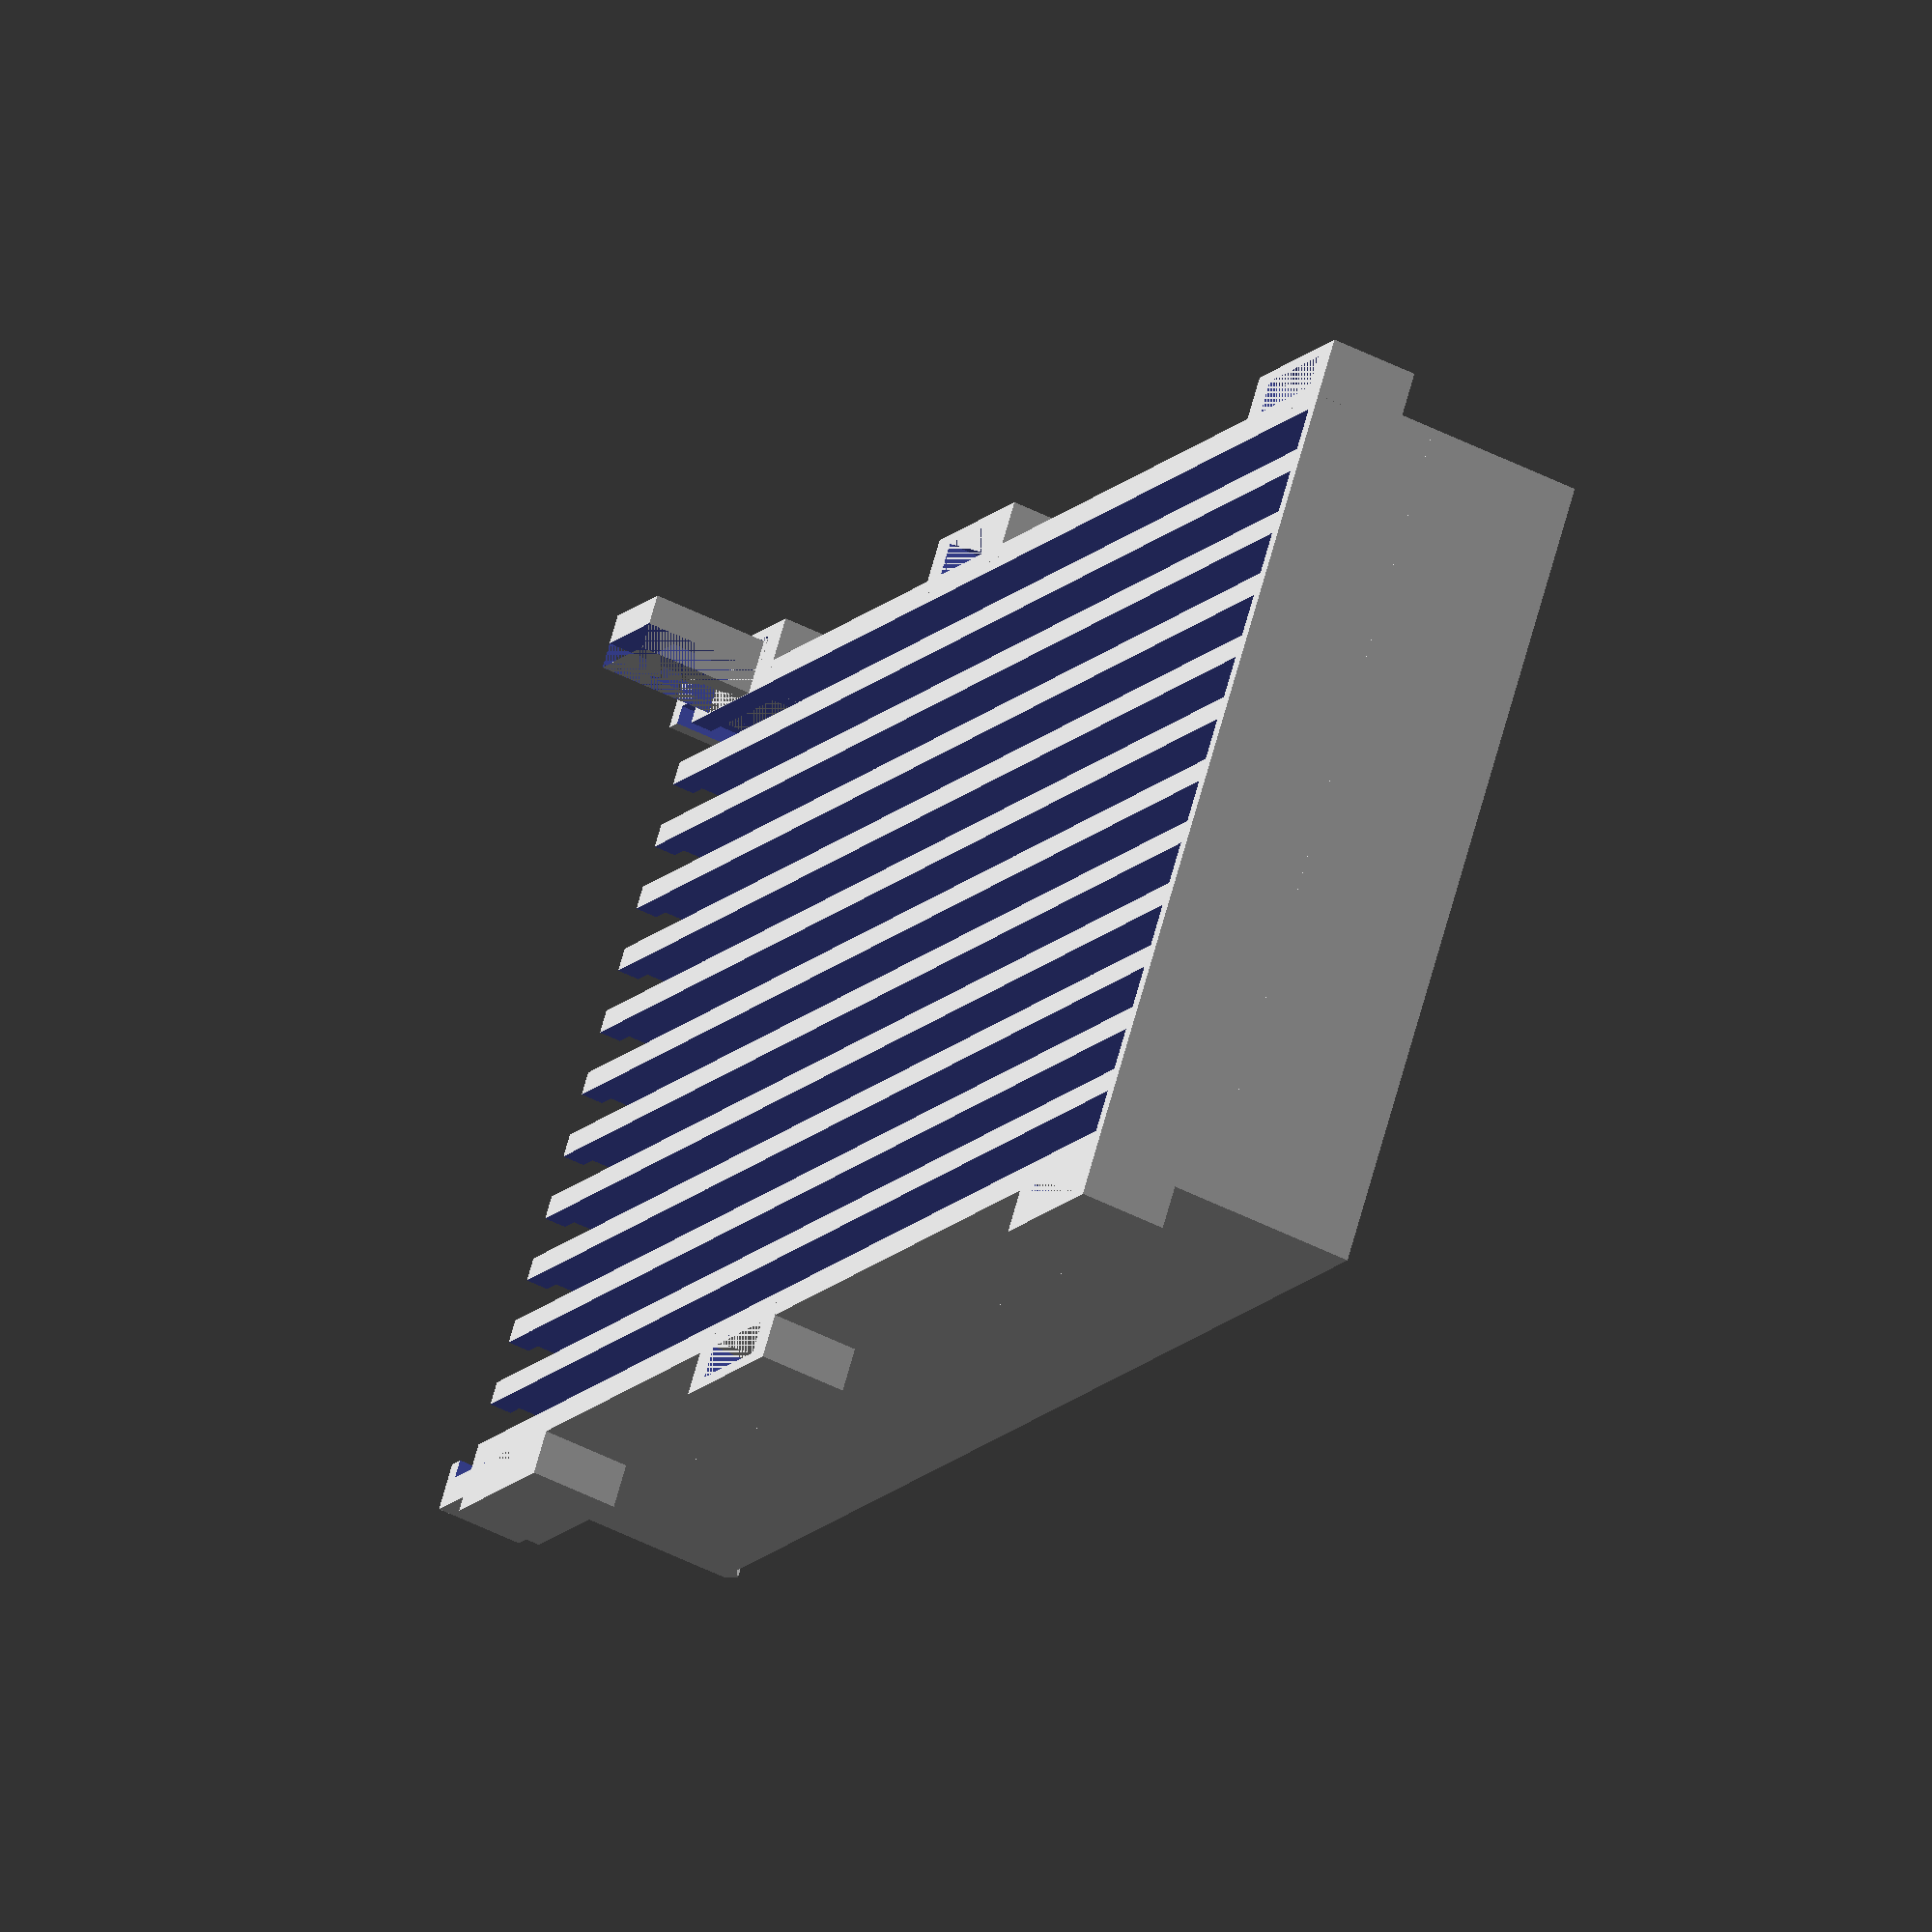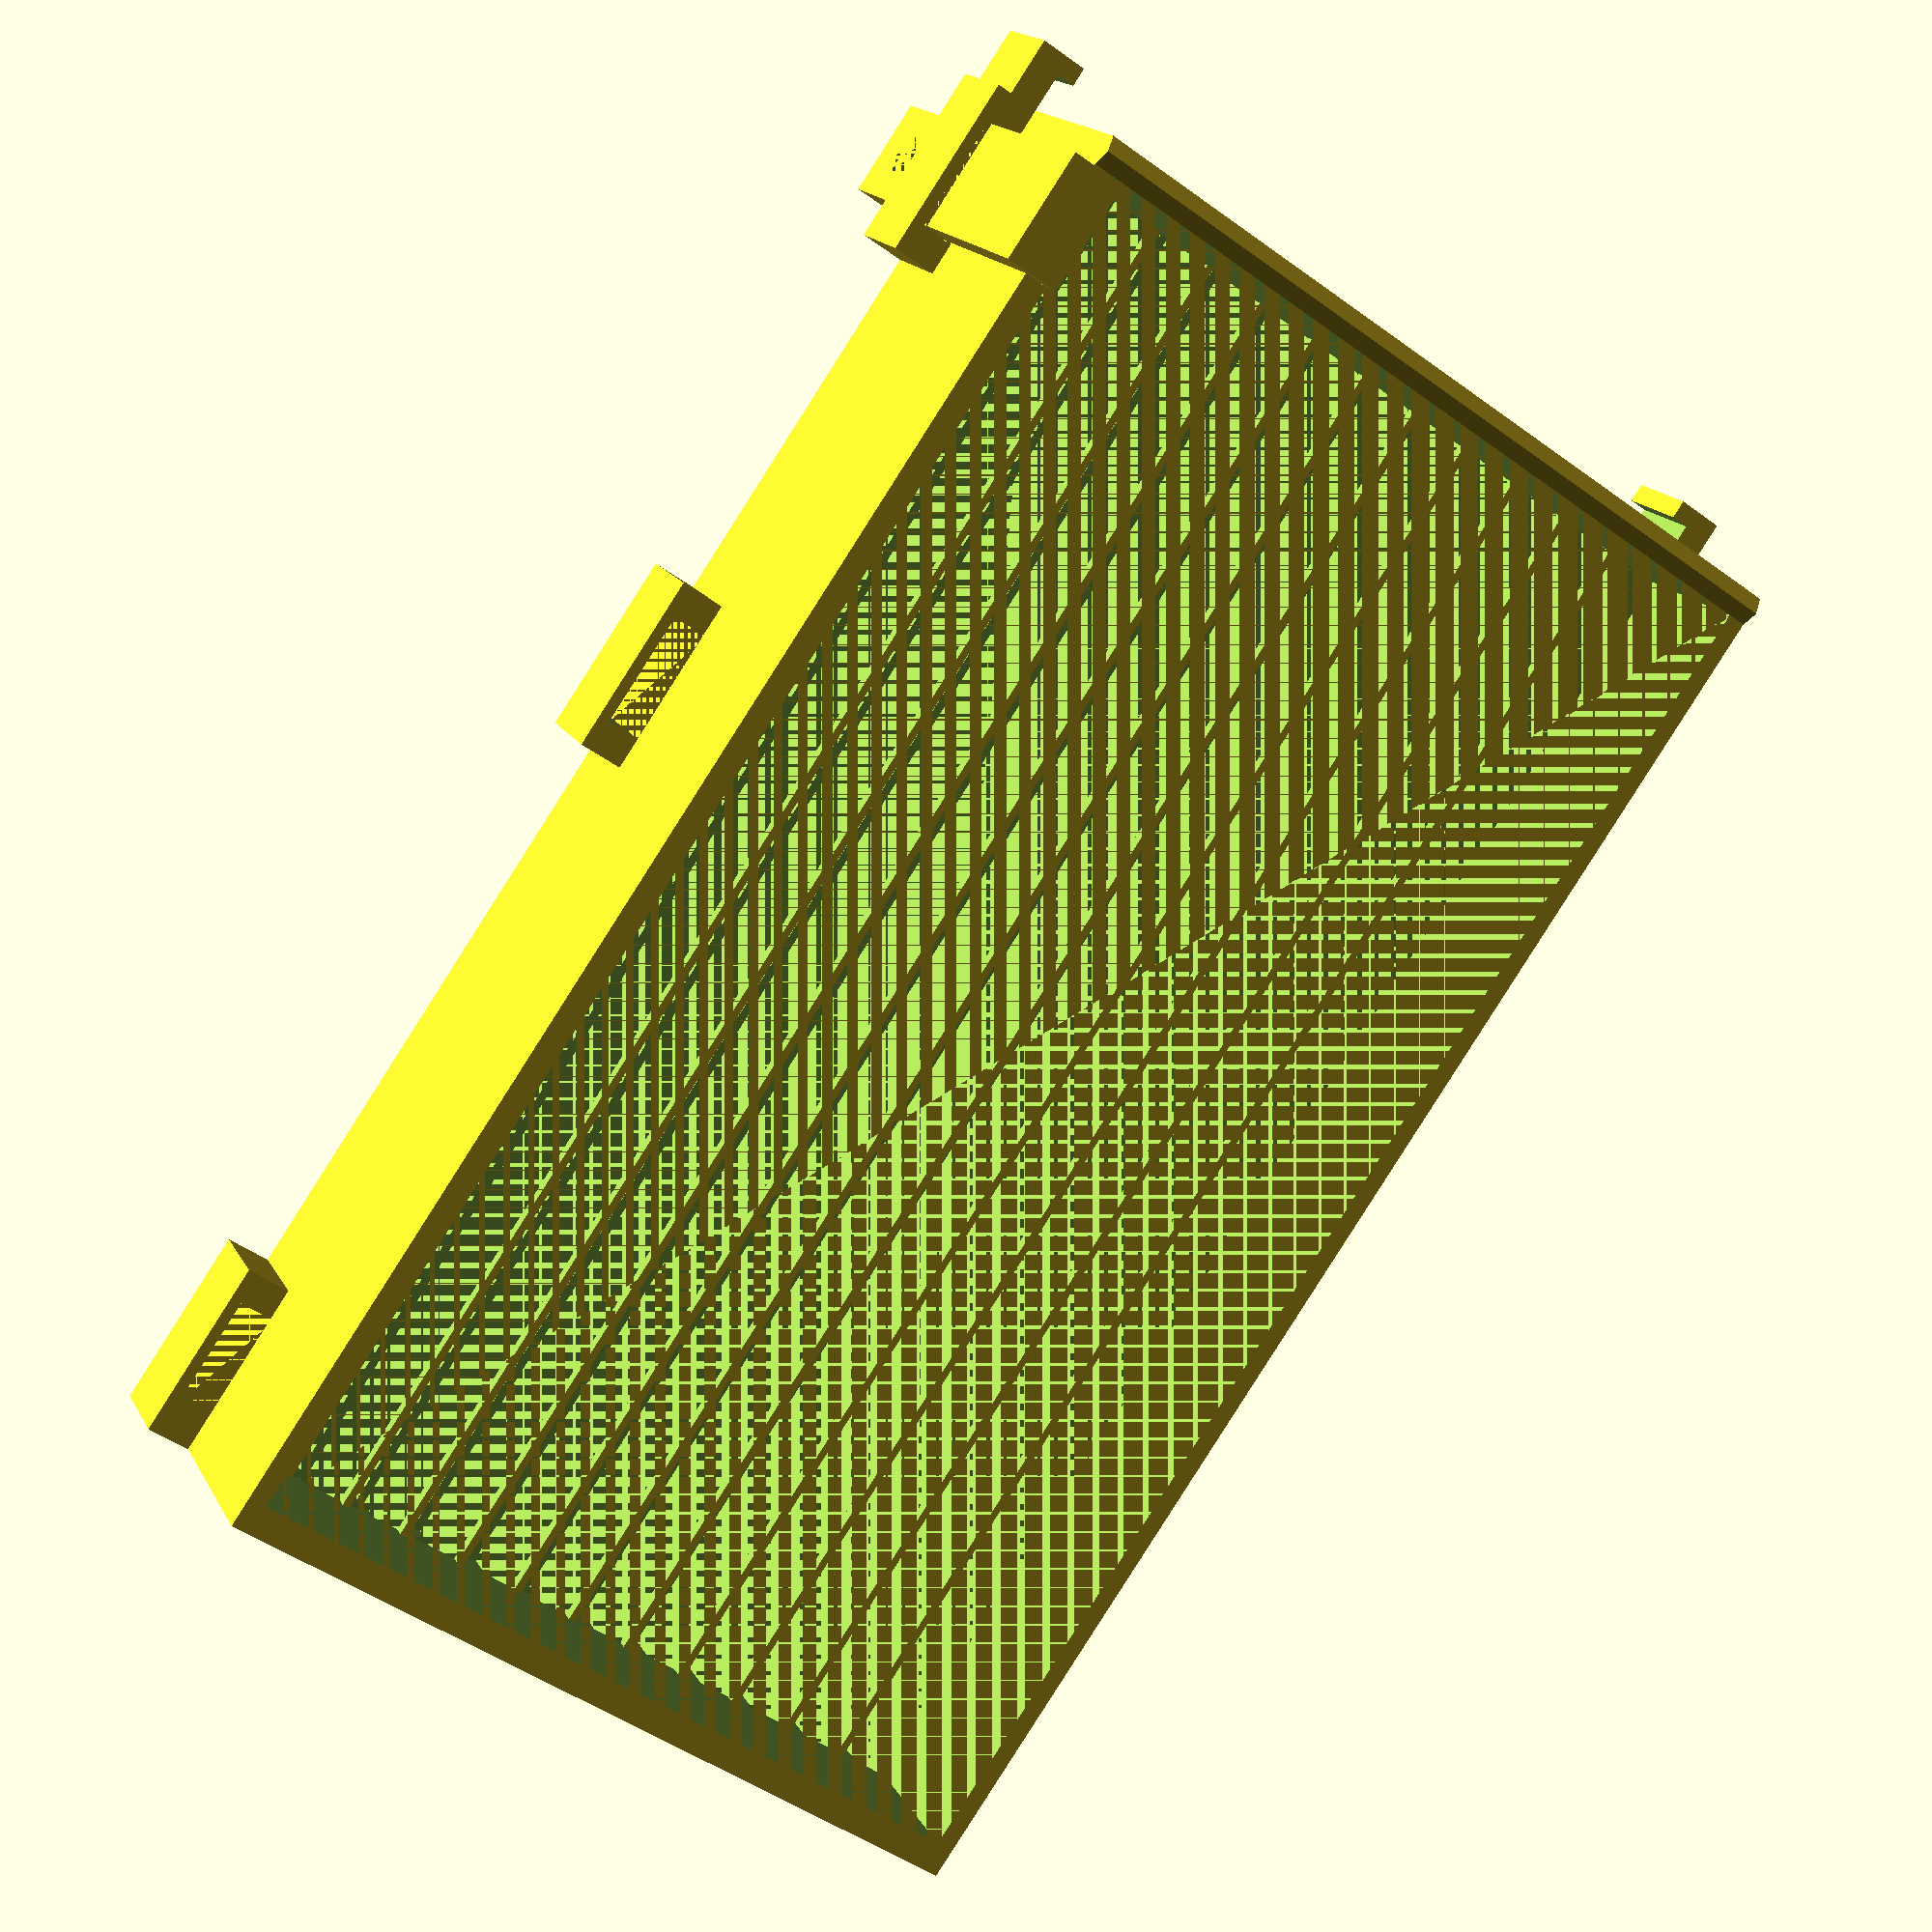
<openscad>
 // Pipette details - check the pipette_tip model looks like your real pipette
top_d = 7.5;
top_h = 16.2;
lip_d = 5.8;
lower_d = 4.75;
lower_h = 34.5;

// Cassette details - check it doesn't look wrong
rows = 8;
columns = 12;
rows_outer = 106.8; // from outer edge to outer edge of a single row
cols_outer = 71; // same for columns
hole_d = 8;


module pipette_tip(top_d, top_h, lip_d, lower_d, lower_h, $fn=30){
    cylinder(h=top_h, d1=lip_d, d2=top_d);
    translate([0,0,-lower_h])cylinder(h=lower_h, d1=0,d2=lower_d);
}//end pipette tip

//pipette_tip(top_d,top_h,lip_d,lower_d,lower_h);

module cassette(rows,columns,outer_r,outer_c,hole_d,h=10){
    spacing_r = (outer_c - hole_d)/rows;
    spacing_c = (outer_r - hole_d)/columns;
    
    difference(){
        translate([-(h+hole_d)/2,-(h+hole_d)/2,0]){cube([outer_c+h,outer_r+h, h]);}
    for(i=[0:1:rows]){
        for (j=[0:1:columns]){
            translate([i*spacing_r, j*spacing_c,0])cylinder(d=hole_d,h=2.5*h,center=true);
        }//end for
    }//end for
    
}//end difference
}//end cassette

//translate([]){rotate([0,0,90])cassette(rows,columns,rows_outer,cols_outer,hole_d);}



module bars(rows,width,outer_c,height,length){
    spacing = (outer_c - hole_d)/(rows-1);
    for(i=[0:1:rows-1]){
        translate([0,i*spacing,0])cube([length,width,height],center=true);
    }//end for
}//end bars
base_feet_width = 24;
base_feet_height = 12;
base_feet_depth = 8;
base_feet_in = [base_feet_width-8.5,base_feet_depth-3,base_feet_height];
base_feet_out = [base_feet_width,base_feet_depth,base_feet_height];

module sorter_box(length){
    translate([0,-(rows_outer-hole_d)/2,0])difference(){
        translate([0,(rows_outer)/2-hole_d/2,-2])cube([length,rows_outer+5,top_h+2],center=true);
        translate([2,0,0])bars(columns, hole_d, rows_outer,top_h,length);
        translate([2,0,-(top_h+2)/2])bars(columns, lip_d, rows_outer,top_h+2,length);
    }//end difference
    translate([0,0,(top_h)])difference(){
        cube([length,rows_outer+5,top_h+5],center=true);
        cube([length-8,rows_outer,top_h+5],center=true);
    }//end difference
    rotate([90,90,0])translate([-top_h-9.5,length/2-2,0])cylinder(r=2.3,h=rows_outer+5,$fn=6,center=true);

    door_holder=6.5;
    difference(){
        translate([length/2+door_depth/2+1.5,rows_outer/2+3.25,-top_h/2+base_feet_height/4])cube([door_depth+3,door_holder,base_feet_height],center=true);
        translate([length/2+door_depth/2+0.25,0,top_h/2+0.2])cube([door_depth+0.5,rows_outer+5,top_h*2+11],center=true);
    }
    difference(){
        translate([length/2+door_depth/2+1.5,-rows_outer/2-3.25,-top_h/2+base_feet_height/4])cube([door_depth+3,door_holder,base_feet_height],center=true);
        translate([length/2+door_depth/2+0.25,0,top_h/2+0.2])cube([door_depth+0.5,rows_outer+5,top_h*2+11],center=true);
    }//end difference

//base feet
    difference(){
        translate([length/2-base_feet_width/2,rows_outer/2+4.5,-top_h/2+base_feet_height/4])cube(base_feet_out,center=true);
        translate([length/2-base_feet_width/2,rows_outer/2+4.5,-top_h/2+base_feet_height/4])cube(base_feet_in,center=true);
    }//end difference
    difference(){
        translate([length/2-base_feet_width/2,-rows_outer/2-4.5,-top_h/2+base_feet_height/4])cube(base_feet_out,center=true);
        translate([length/2-base_feet_width/2,-rows_outer/2-4.5,-top_h/2+base_feet_height/4])cube(base_feet_in,center=true);
    }//end difference
    difference(){
        translate([(length/2-base_feet_width/2)-cols_outer-lower_d/2,rows_outer/2+4.5,-top_h/2+base_feet_height/4])cube(base_feet_out,center=true);
        translate([(length/2-base_feet_width/2)-cols_outer-lower_d/2,rows_outer/2+4.5,-top_h/2+base_feet_height/4])cube(base_feet_in,center=true);
    }//end difference
    difference(){
        translate([(length/2-base_feet_width/2)-cols_outer-lower_d/2,-rows_outer/2-4.5,-top_h/2+base_feet_height/4])cube(base_feet_out,center=true);
        translate([(length/2-base_feet_width/2)-cols_outer-lower_d/2,-rows_outer/2-4.5,-top_h/2+base_feet_height/4])cube(base_feet_in,center=true);
    }//end difference
        difference(){
        translate([-length/2+base_feet_width/2,rows_outer/2+4.5,-top_h/2+base_feet_height/4])cube(base_feet_out,center=true);
        translate([-length/2+base_feet_width/2,rows_outer/2+4.5,-top_h/2+base_feet_height/4])cube(base_feet_in,center=true);
    }//end difference
    difference(){
        translate([-length/2+base_feet_width/2,-rows_outer/2-4.5,-top_h/2+base_feet_height/4])cube(base_feet_out,center=true);
        translate([-length/2+base_feet_width/2,-rows_outer/2-4.5,-top_h/2+base_feet_height/4])cube(base_feet_in,center=true);
    }//end difference




}//end sorter box

sorter_box(200);

comb_height = 10;

module feet(length,feet_height,feet_width){
    difference(){
        translate([length/2-12,rows_outer/2+2.75,top_h/2+1])cube([base_feet_width-9,7.5,top_h*2+8],center=true);
        translate([length/2-12,rows_outer/2+0.75,top_h/2-1.38])cube([feet_width+2.5,3.5,top_h*2.2],center=true);
        translate([length/2-12,rows_outer/2+1.15,top_h/2+1])cube([feet_width+2.5,2.75,top_h*2.2],center=true);
    }//end difference  
    difference(){
        translate([length/2-12,rows_outer/2+2.75,-top_h/2-feet_height/2-3])cube([feet_width,7.5,feet_height],center=true);
        translate([length/2-12,rows_outer/2+0.75,-top_h/2-feet_height/2-5])cube([feet_width,3.5,feet_height*2],center=true);
        translate([length/2-12,rows_outer/2+2.75,-top_h/2-8.3])rotate(90)bars(1, lower_d+0.75, cols_outer,comb_height+0.75,top_d);
        }//end difference
}//end feet

door_depth=4.75;
feet(200,16,lower_d+8);

module door(length){
        translate([length/2+door_depth/2,0,top_h/2+1.2])cube([door_depth,rows_outer+4.5,top_h*2+9],center=true);
    difference (){
        translate([(length/2+door_depth/2)-4.3,0,top_h*2-4])cube([4,rows_outer+4.5,3.2],center=true);
        rotate([90,90,0])translate([-top_h-9.5,(length/2+door_depth/2)-4.35,0])cylinder(r=2.3,h=rows_outer+5,$fn=6,center=true);
    }//end difference
}//end door
 
//door(200);

module comb(length, channel_w){
    handle=19;
    difference(){
        translate([-length/4,0,0])cube([length*1.5,cols_outer+6,comb_height],center=true);
        translate([0,-cols_outer/2 + hole_d/2,0])bars(rows, channel_w, cols_outer,top_h,length*2);
        translate([-length/2,cols_outer/2+3,-comb_height/2]){rotate([0,0,155])cube([length/2,cols_outer+50,comb_height]);}
    }//end difference
    translate([length/2,0,0])cube([door_depth,cols_outer+15,comb_height],center=true);
    difference(){
        translate([(length/2)+14,0,0])cube([handle+5,cols_outer-20,comb_height],center=true);
        translate([(length/2)+11,0,0])cube([handle,cols_outer-30,comb_height],center=true);
    }//end difference
}//end comb
//translate([1.7,0,-top_h])rotate(90)comb(rows_outer*1.2, lower_d);

module test(length){

}//end test
//test(100);

</openscad>
<views>
elev=49.9 azim=326.9 roll=240.8 proj=o view=solid
elev=343.0 azim=305.0 roll=339.6 proj=p view=wireframe
</views>
